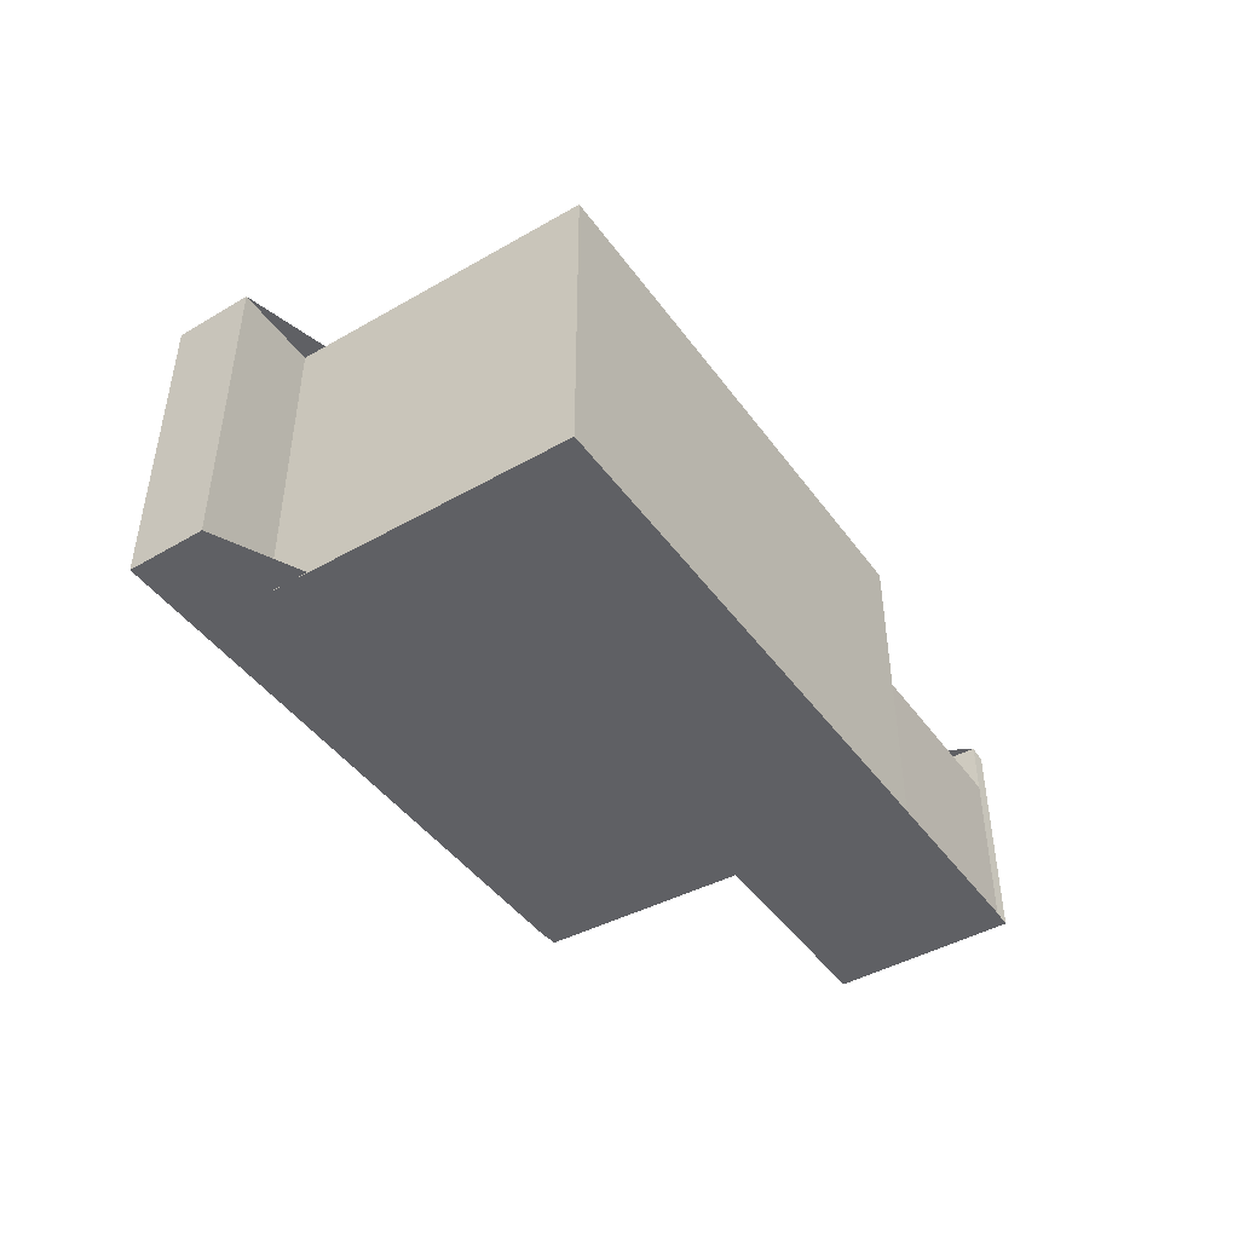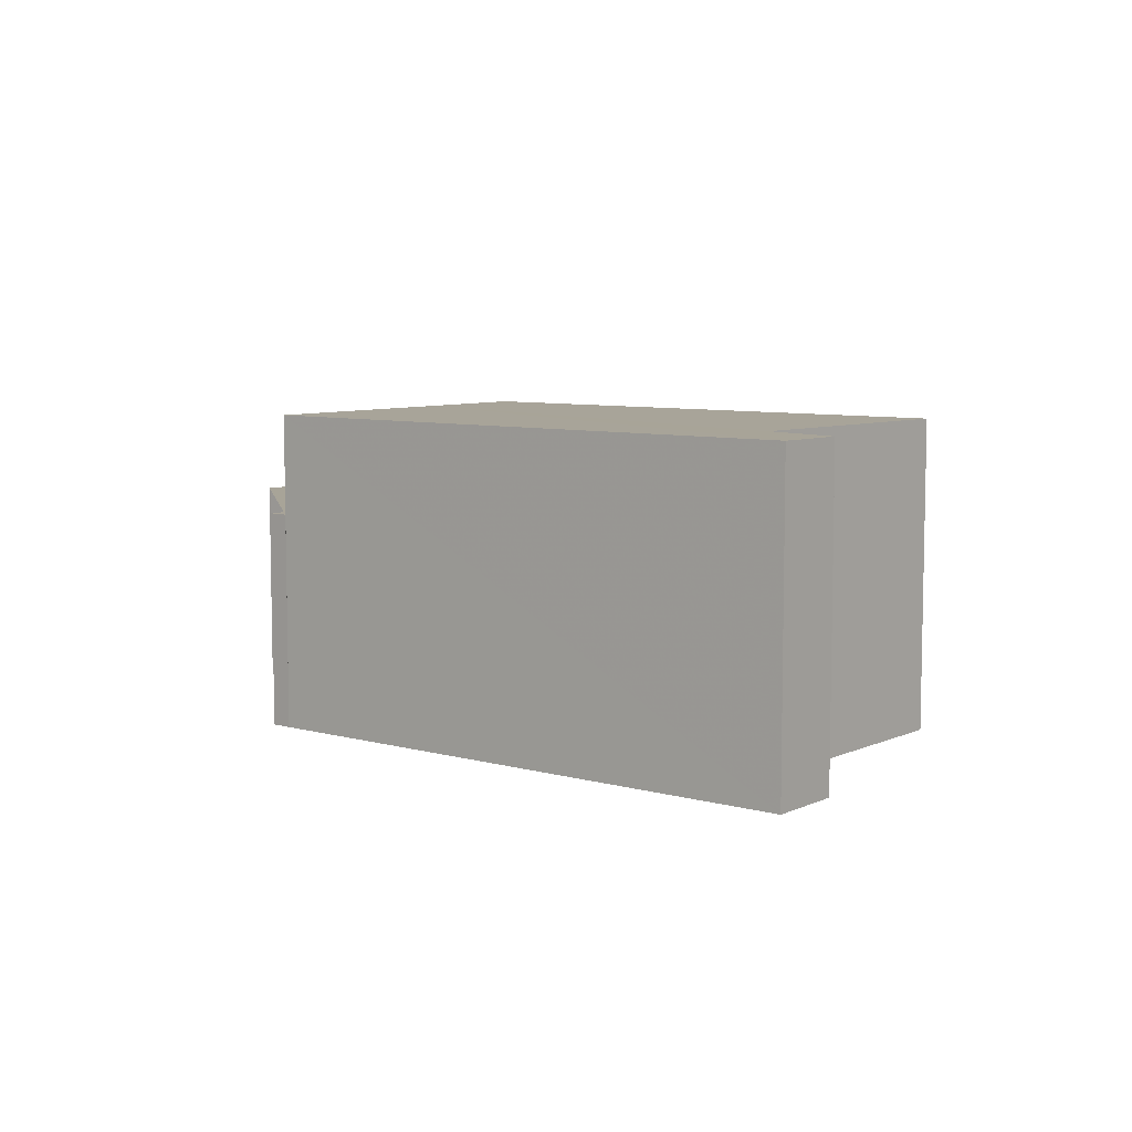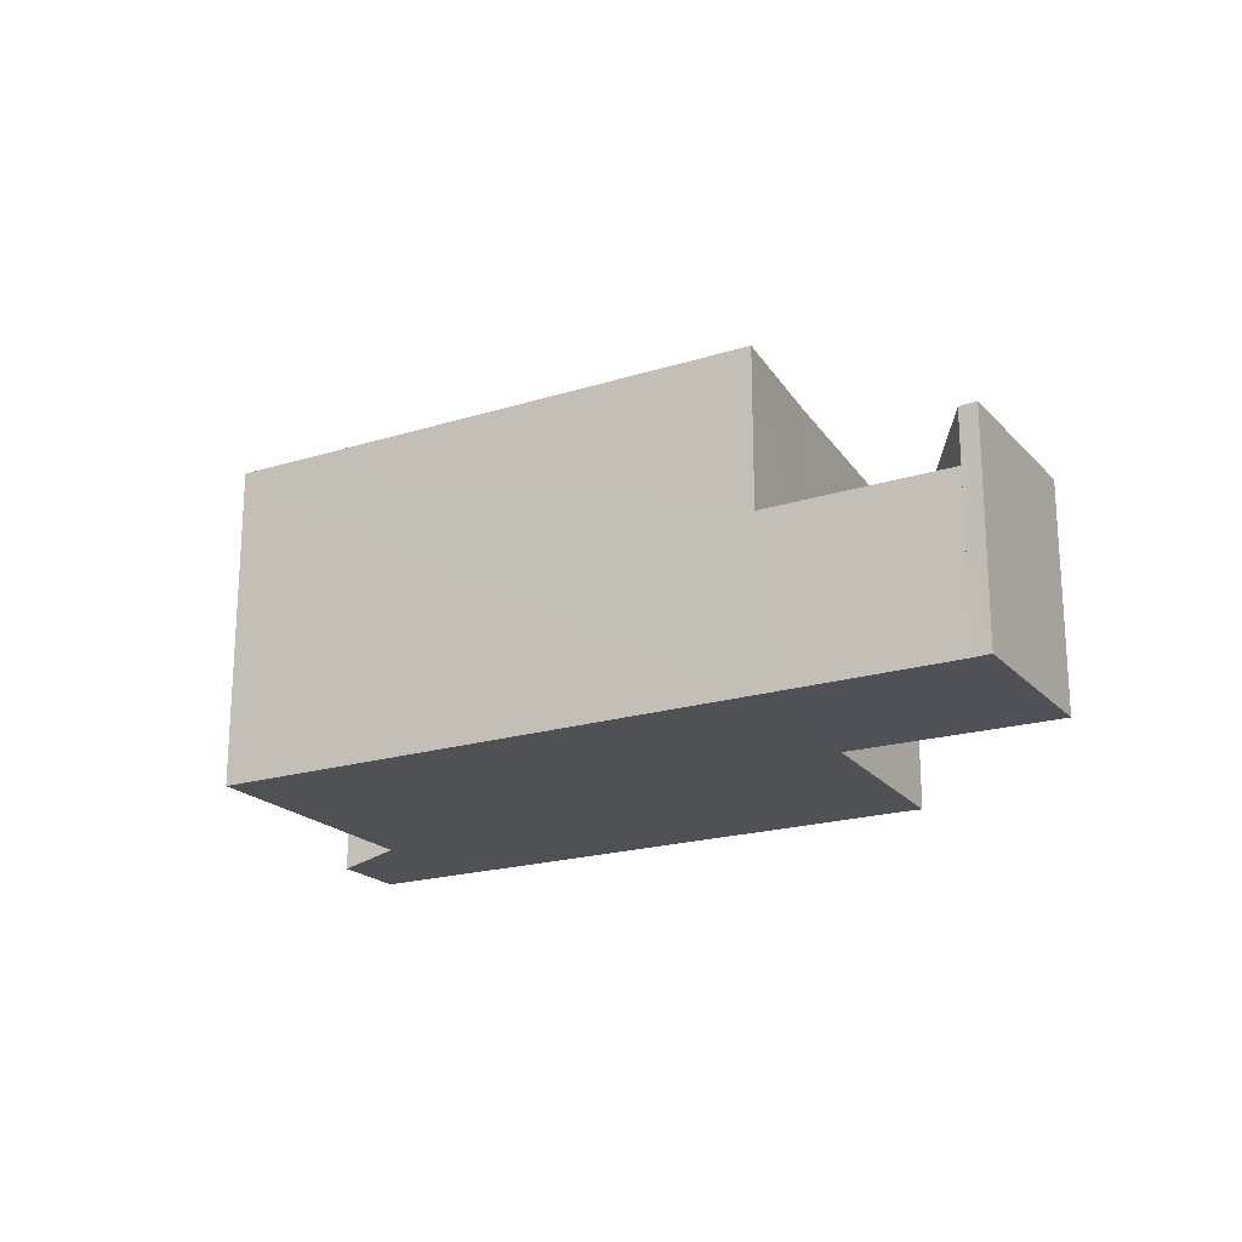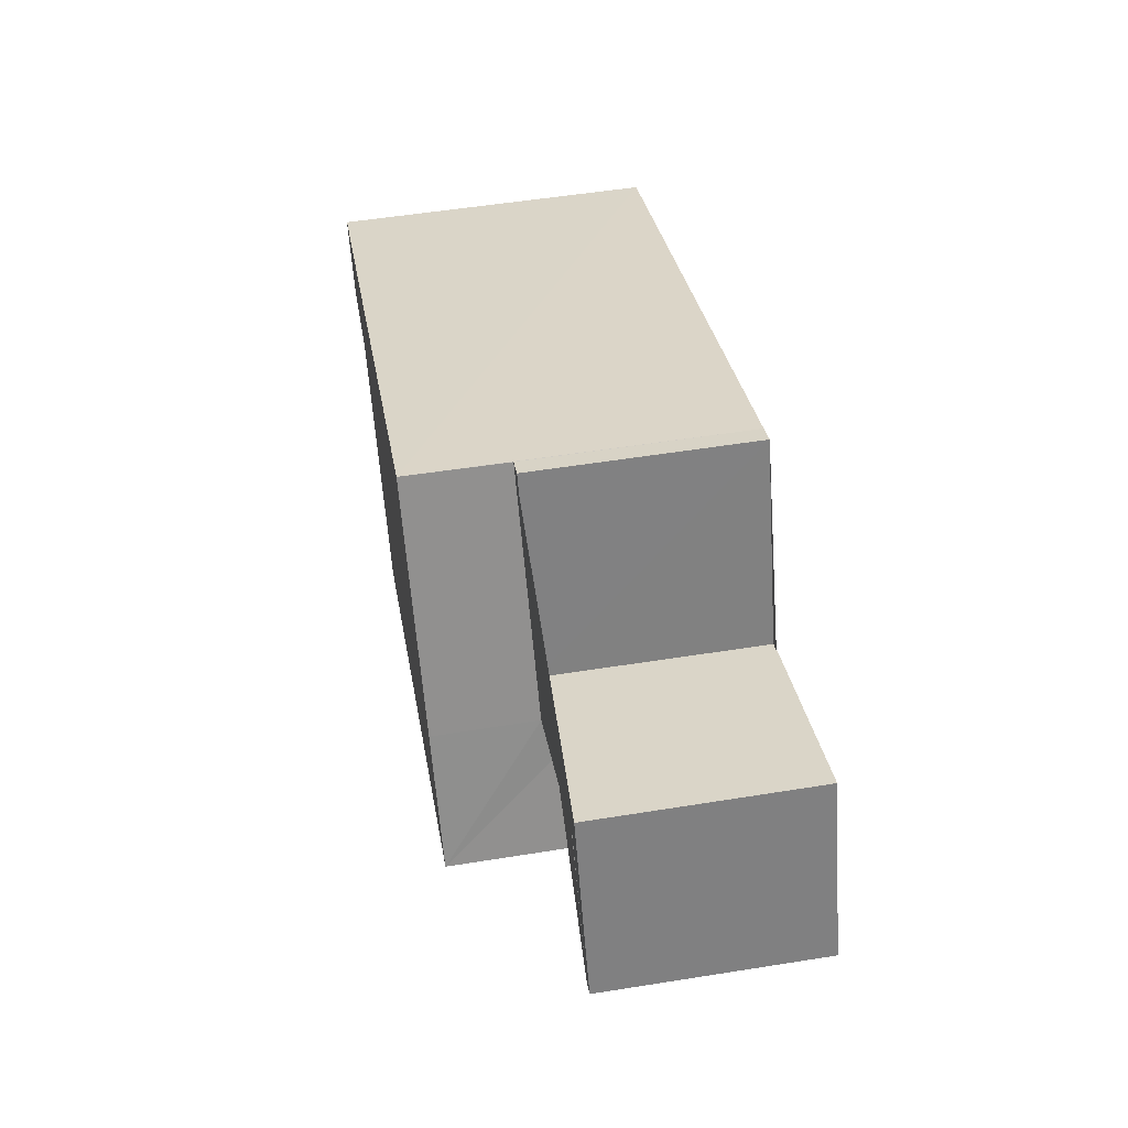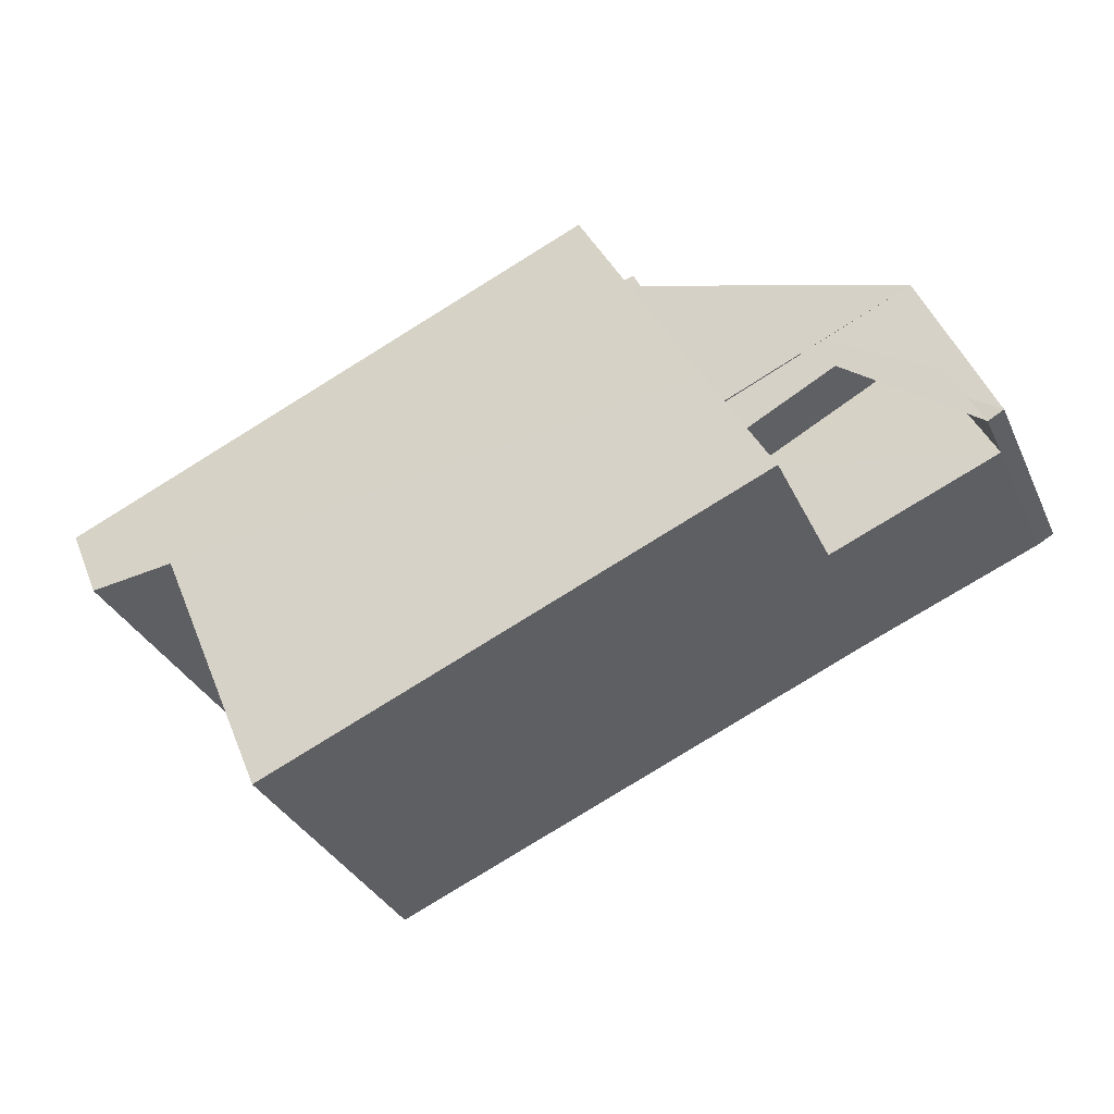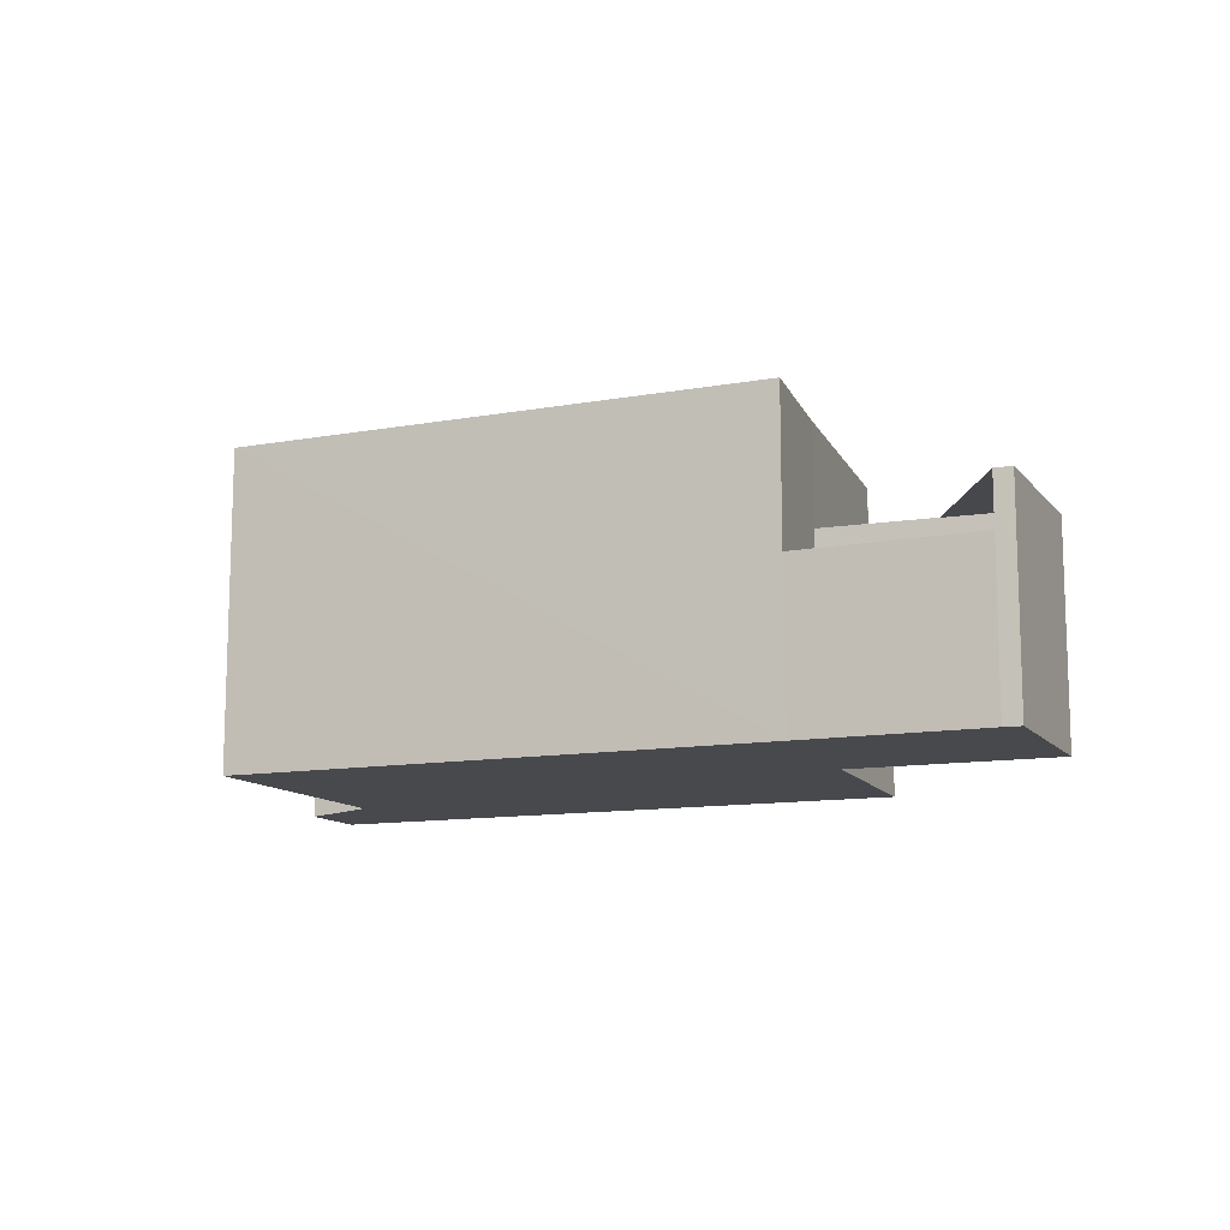
<metadata>
{"format":"obj","ext":"obj","renderer":"f3d","projection":"perspective","resolution":1024,"background":"white","views":[{"elev":-45.0,"azim":-33.5,"up":"+Z"},{"elev":7.1,"azim":-118.6,"up":"+Z"},{"elev":-20.3,"azim":52.1,"up":"+Z"},{"elev":53.2,"azim":80.2,"up":"+Y"},{"elev":-33.4,"azim":22.3,"up":"+Y"},{"elev":-11.9,"azim":45.8,"up":"+Z"}]}
</metadata>
<code>
v 8.48e+04 4.463e+05 0.56
v 8.479e+04 4.463e+05 0.56
v 8.479e+04 4.463e+05 0.56
v 8.479e+04 4.463e+05 0.56
v 8.479e+04 4.463e+05 0.56
v 8.48e+04 4.463e+05 0.56
v 8.48e+04 4.463e+05 0.56
v 8.48e+04 4.463e+05 0.56
v 8.48e+04 4.463e+05 0.56
v 8.48e+04 4.463e+05 0.56
v 8.48e+04 4.463e+05 0.56
v 8.48e+04 4.463e+05 6.298
v 8.48e+04 4.463e+05 4.489
v 8.479e+04 4.463e+05 6.265
v 8.479e+04 4.463e+05 6.261
v 8.479e+04 4.463e+05 6.266
v 8.48e+04 4.463e+05 4.459
v 8.48e+04 4.463e+05 4.492
v 8.48e+04 4.463e+05 4.491
v 8.479e+04 4.463e+05 6.25
v 8.48e+04 4.463e+05 6.28
v 8.48e+04 4.463e+05 3.496
v 8.48e+04 4.463e+05 3.473
v 8.48e+04 4.463e+05 4.452
v 8.48e+04 4.463e+05 6.286
v 8.48e+04 4.463e+05 3.482
v 8.48e+04 4.463e+05 4.482
v 8.48e+04 4.463e+05 4.462
v 8.48e+04 4.463e+05 3.508
v 8.48e+04 4.463e+05 4.459
f 1 2 3 4 5 6 7 8 9 10 11
f 12 13 6 5 14
f 15 4 3 16
f 14 5 4 15
f 17 8 7 18
f 19 9 8 17
f 16 3 2 20
f 21 22 23 24 25
f 24 23 26 27
f 18 7 6 13
f 28 10 9 19
f 22 1 11 29
f 27 26 29 30
f 30 29 11 10 28
f 20 2 1 22 21
f 25 24 13 12
f 29 26 23 22
f 25 12 14 15 16 20 21
f 13 24 27 30 28 19 17 18

</code>
